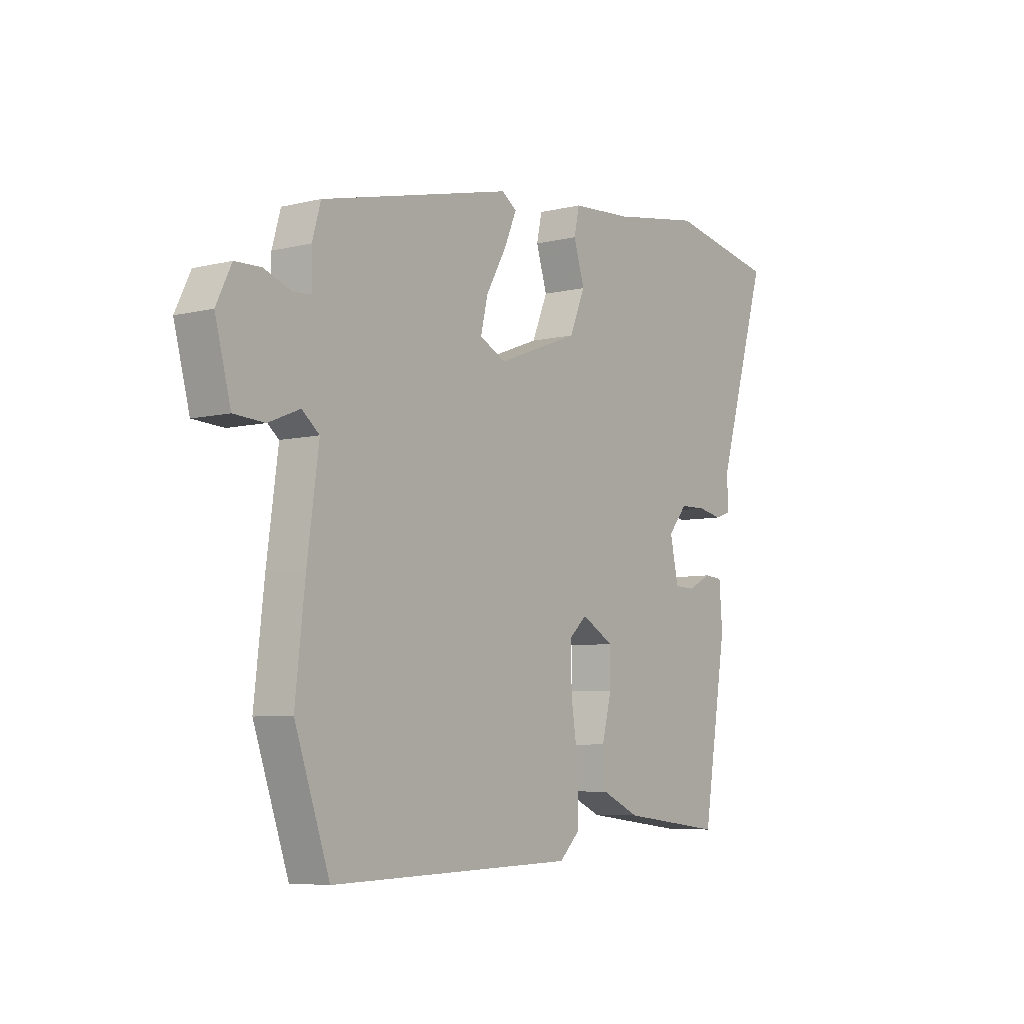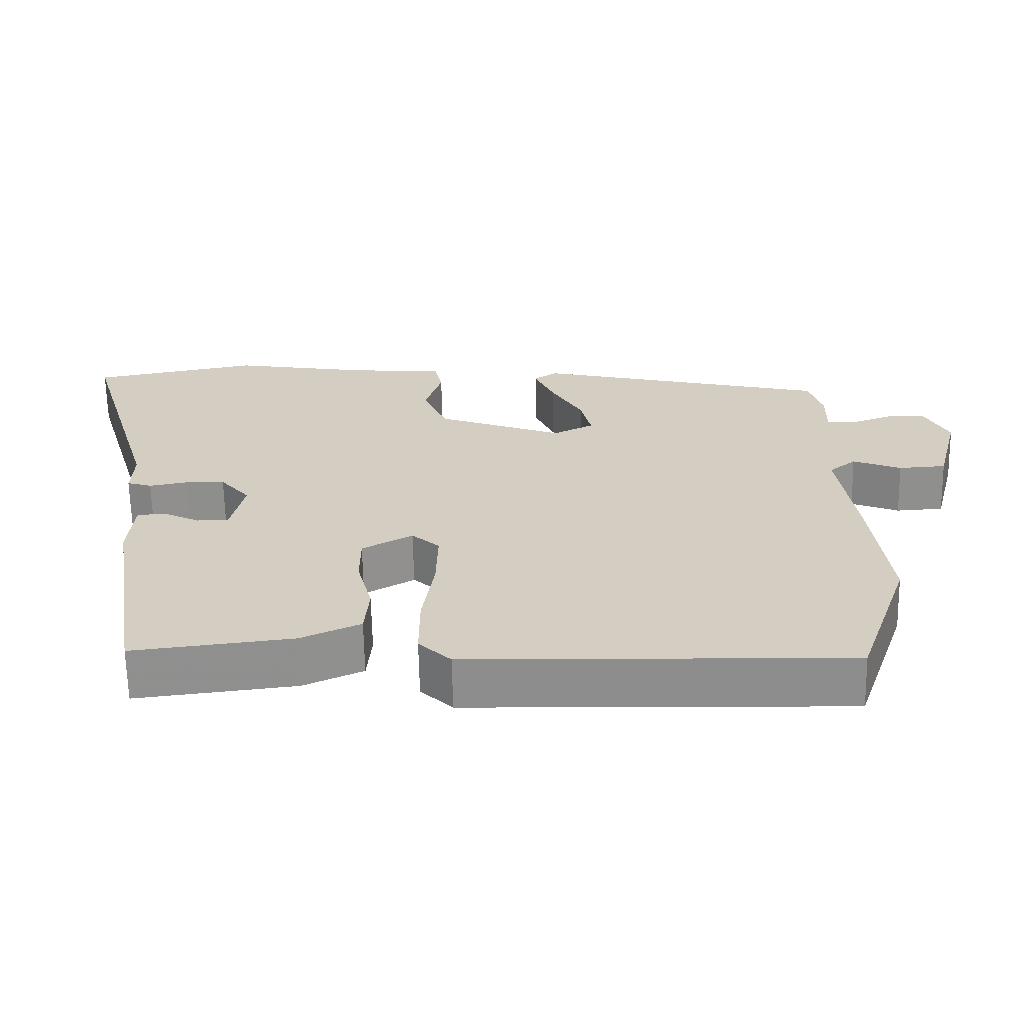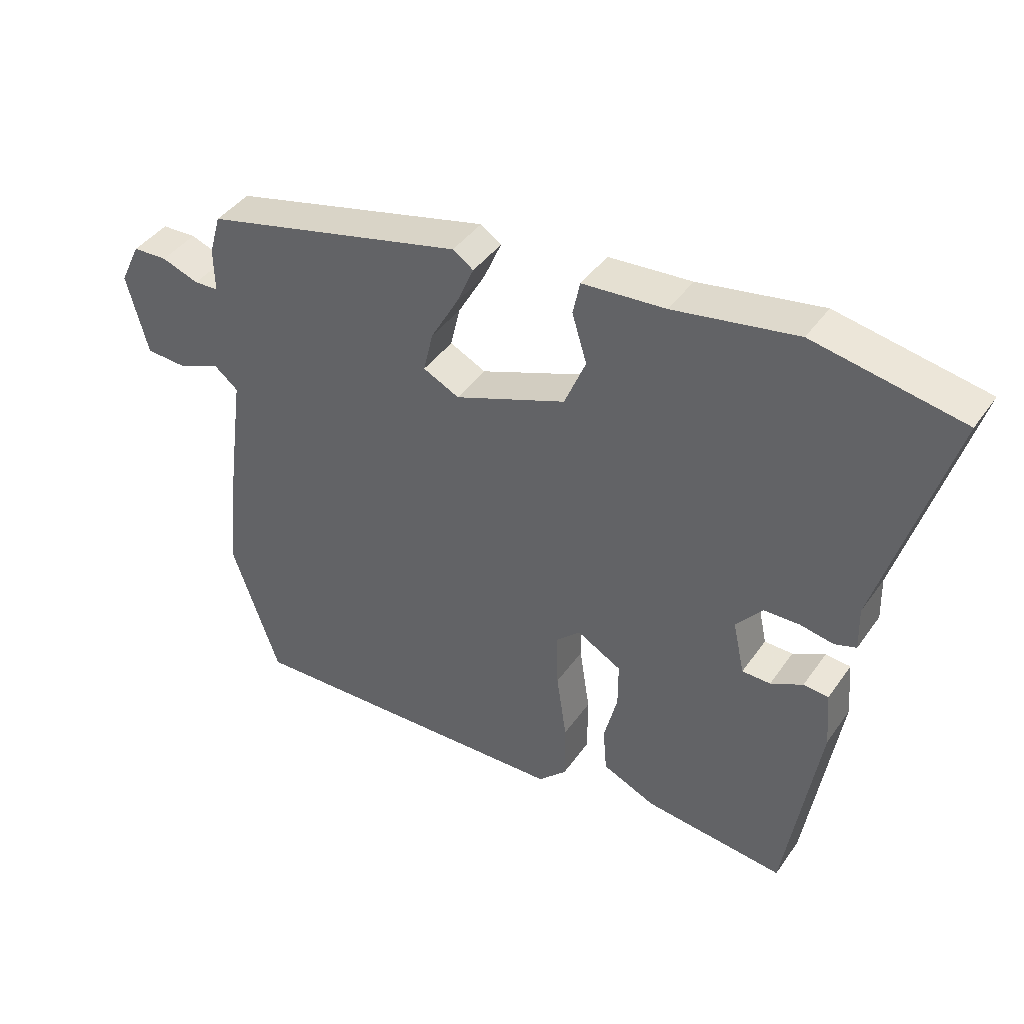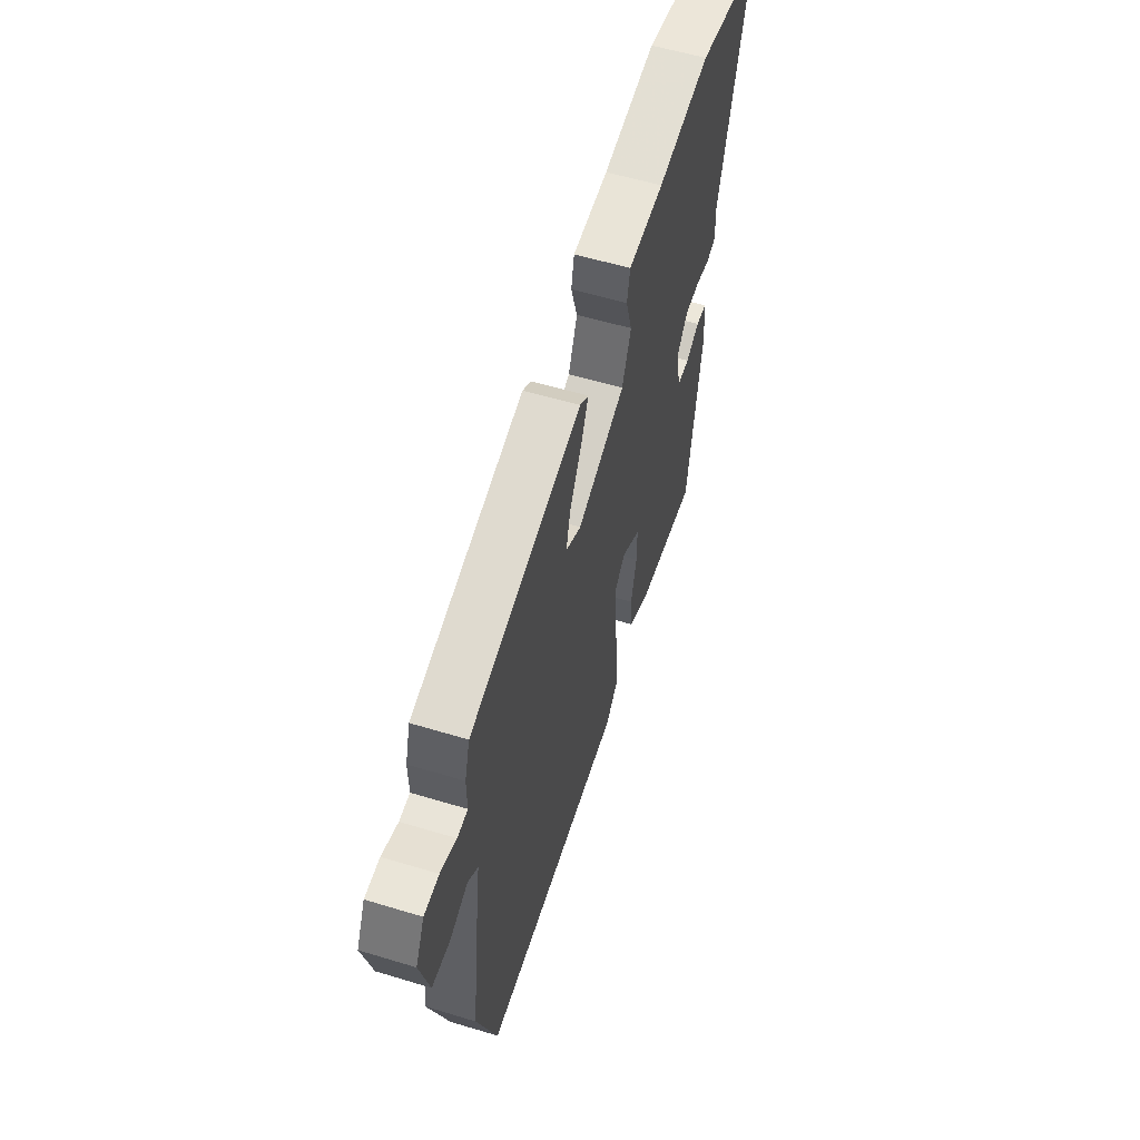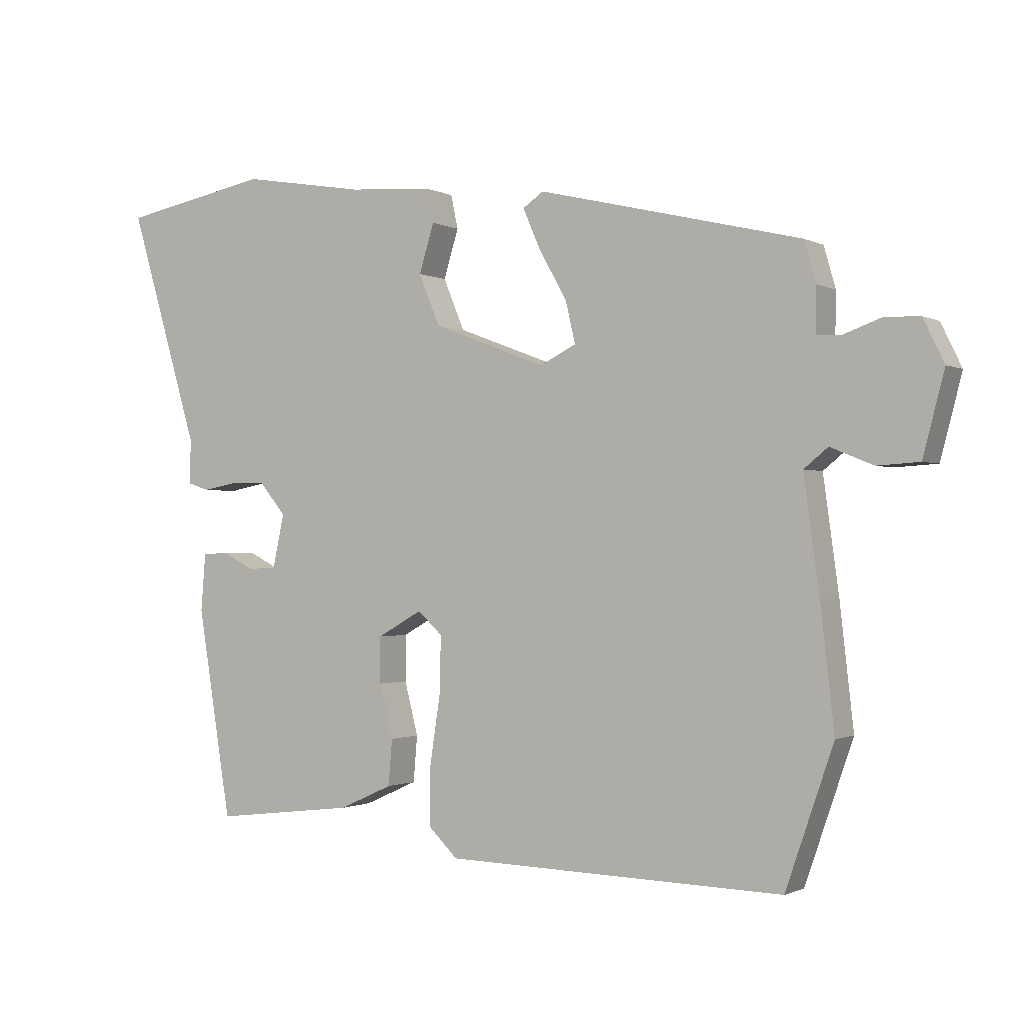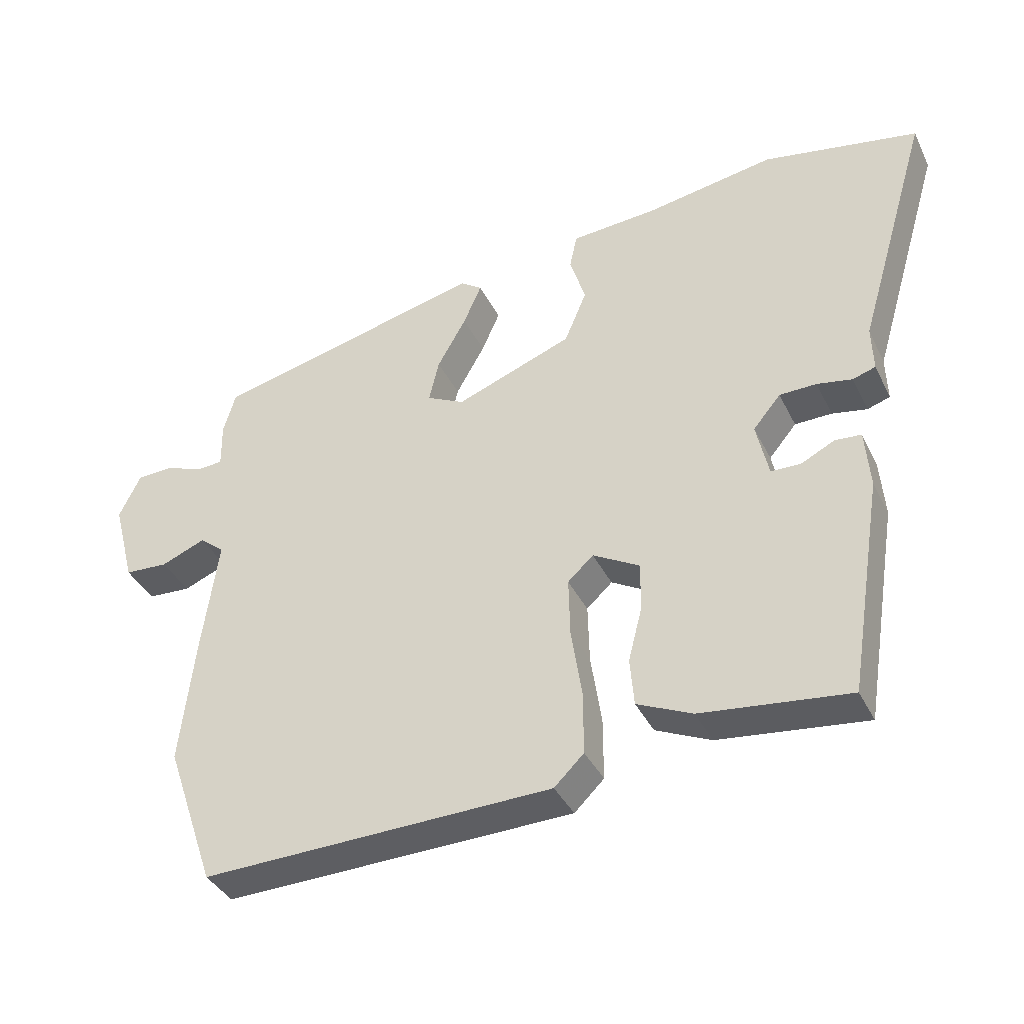
<metadata>
{"format":"obj","ext":"obj","renderer":"f3d","projection":"perspective","resolution":1024,"background":"white","views":[{"elev":-6.6,"azim":125.7,"up":"+Z"},{"elev":-64.9,"azim":1.1,"up":"+Z"},{"elev":41.6,"azim":-148.0,"up":"+Z"},{"elev":56.5,"azim":107.6,"up":"+Z"},{"elev":-1.0,"azim":30.0,"up":"+Z"},{"elev":-38.2,"azim":-156.0,"up":"+Z"}]}
</metadata>
<code>
v -0.633 0.07 0.475
v -0.403 0.07 0.519
v -0.212 0.07 0.487
v -0.083 0.07 0.478
v -0.072 0.07 0.426
v -0.095 0.07 0.351
v -0.062 0.07 0.272
v 0.112 0.07 0.206
v 0.168 0.07 0.234
v 0.153 0.07 0.298
v 0.11 0.07 0.374
v 0.083 0.07 0.436
v 0.115 0.07 0.458
v 0.521 0.07 0.361
v 0.539 0.07 0.298
v 0.538 0.07 0.23
v 0.576 0.07 0.228
v 0.634 0.07 0.249
v 0.688 0.07 0.247
v 0.72 0.07 0.181
v 0.687 0.07 0.055
v 0.622 0.07 0.051
v 0.556 0.07 0.078
v 0.519 0.07 0.048
v 0.543 0.07 -0.128
v 0.564 0.07 -0.315
v 0.49 0.07 -0.529
v -0.032 0.07 -0.515
v -0.076 0.07 -0.472
v -0.076 0.07 -0.38
v -0.06 0.07 -0.274
v -0.058 0.07 -0.187
v -0.096 0.07 -0.152
v -0.165 0.07 -0.191
v -0.165 0.07 -0.262
v -0.144 0.07 -0.344
v -0.15 0.07 -0.415
v -0.232 0.07 -0.452
v -0.451 0.07 -0.478
v -0.503 0.07 -0.156
v -0.496 0.07 -0.068
v -0.457 0.07 -0.065
v -0.407 0.07 -0.09
v -0.363 0.07 -0.089
v -0.345 0.07 -0.006
v -0.386 0.07 0.043
v -0.441 0.07 0.044
v -0.493 0.07 0.034
v -0.527 0.07 0.045
v -0.525 0.07 0.113
v -0.633 0 0.475
v -0.403 0 0.519
v -0.212 0 0.487
v -0.083 0 0.478
v -0.072 0 0.426
v -0.095 0 0.351
v -0.062 0 0.272
v 0.112 0 0.206
v 0.168 0 0.234
v 0.153 0 0.298
v 0.11 0 0.374
v 0.083 0 0.436
v 0.115 0 0.458
v 0.521 0 0.361
v 0.539 0 0.298
v 0.538 0 0.23
v 0.576 0 0.228
v 0.634 0 0.249
v 0.688 0 0.247
v 0.72 0 0.181
v 0.687 0 0.055
v 0.622 0 0.051
v 0.556 0 0.078
v 0.519 0 0.048
v 0.543 0 -0.128
v 0.564 0 -0.315
v 0.49 0 -0.529
v -0.032 0 -0.515
v -0.076 0 -0.472
v -0.076 0 -0.38
v -0.06 0 -0.274
v -0.058 0 -0.187
v -0.096 0 -0.152
v -0.165 0 -0.191
v -0.165 0 -0.262
v -0.144 0 -0.344
v -0.15 0 -0.415
v -0.232 0 -0.452
v -0.451 0 -0.478
v -0.503 0 -0.156
v -0.496 0 -0.068
v -0.457 0 -0.065
v -0.407 0 -0.09
v -0.363 0 -0.089
v -0.345 0 -0.006
v -0.386 0 0.043
v -0.441 0 0.044
v -0.493 0 0.034
v -0.527 0 0.045
v -0.525 0 0.113
f 47 48 49 50
f 1 2 3
f 50 1 3
f 47 50 3
f 46 47 3
f 4 5 6
f 3 4 6
f 46 3 6
f 45 46 6
f 44 45 6 7
f 41 42 43
f 40 41 43
f 39 40 43
f 38 39 43
f 37 38 43
f 36 37 43
f 35 36 43
f 34 35 43 44
f 44 7 8
f 34 44 8
f 33 34 8
f 29 30 31
f 28 29 31
f 27 28 31
f 26 27 31
f 25 26 31
f 24 25 31
f 24 31 32
f 33 8 9
f 32 33 9
f 24 32 9
f 23 24 9
f 21 22 23
f 20 21 23
f 19 20 23
f 18 19 23
f 17 18 23
f 14 15 16
f 13 14 16
f 12 13 16
f 11 12 16
f 10 11 16
f 23 9 10 16
f 16 17 23
f 100 99 98 97
f 53 52 51
f 53 51 100
f 53 100 97
f 53 97 96
f 56 55 54
f 56 54 53
f 56 53 96
f 56 96 95
f 57 56 95 94
f 93 92 91
f 93 91 90
f 93 90 89
f 93 89 88
f 93 88 87
f 93 87 86
f 93 86 85
f 94 93 85 84
f 58 57 94
f 58 94 84
f 58 84 83
f 81 80 79
f 81 79 78
f 81 78 77
f 81 77 76
f 81 76 75
f 81 75 74
f 82 81 74
f 59 58 83
f 59 83 82
f 59 82 74
f 59 74 73
f 73 72 71
f 73 71 70
f 73 70 69
f 73 69 68
f 73 68 67
f 66 65 64
f 66 64 63
f 66 63 62
f 66 62 61
f 66 61 60
f 66 60 59 73
f 73 67 66
f 1 51 52 2
f 2 52 53 3
f 3 53 54 4
f 4 54 55 5
f 5 55 56 6
f 6 56 57 7
f 7 57 58 8
f 8 58 59 9
f 9 59 60 10
f 10 60 61 11
f 11 61 62 12
f 12 62 63 13
f 13 63 64 14
f 14 64 65 15
f 15 65 66 16
f 16 66 67 17
f 17 67 68 18
f 18 68 69 19
f 19 69 70 20
f 20 70 71 21
f 21 71 72 22
f 22 72 73 23
f 23 73 74 24
f 24 74 75 25
f 25 75 76 26
f 26 76 77 27
f 27 77 78 28
f 28 78 79 29
f 29 79 80 30
f 30 80 81 31
f 31 81 82 32
f 32 82 83 33
f 33 83 84 34
f 34 84 85 35
f 35 85 86 36
f 36 86 87 37
f 37 87 88 38
f 38 88 89 39
f 39 89 90 40
f 40 90 91 41
f 41 91 92 42
f 42 92 93 43
f 43 93 94 44
f 44 94 95 45
f 45 95 96 46
f 46 96 97 47
f 47 97 98 48
f 48 98 99 49
f 49 99 100 50
f 50 100 51 1

</code>
